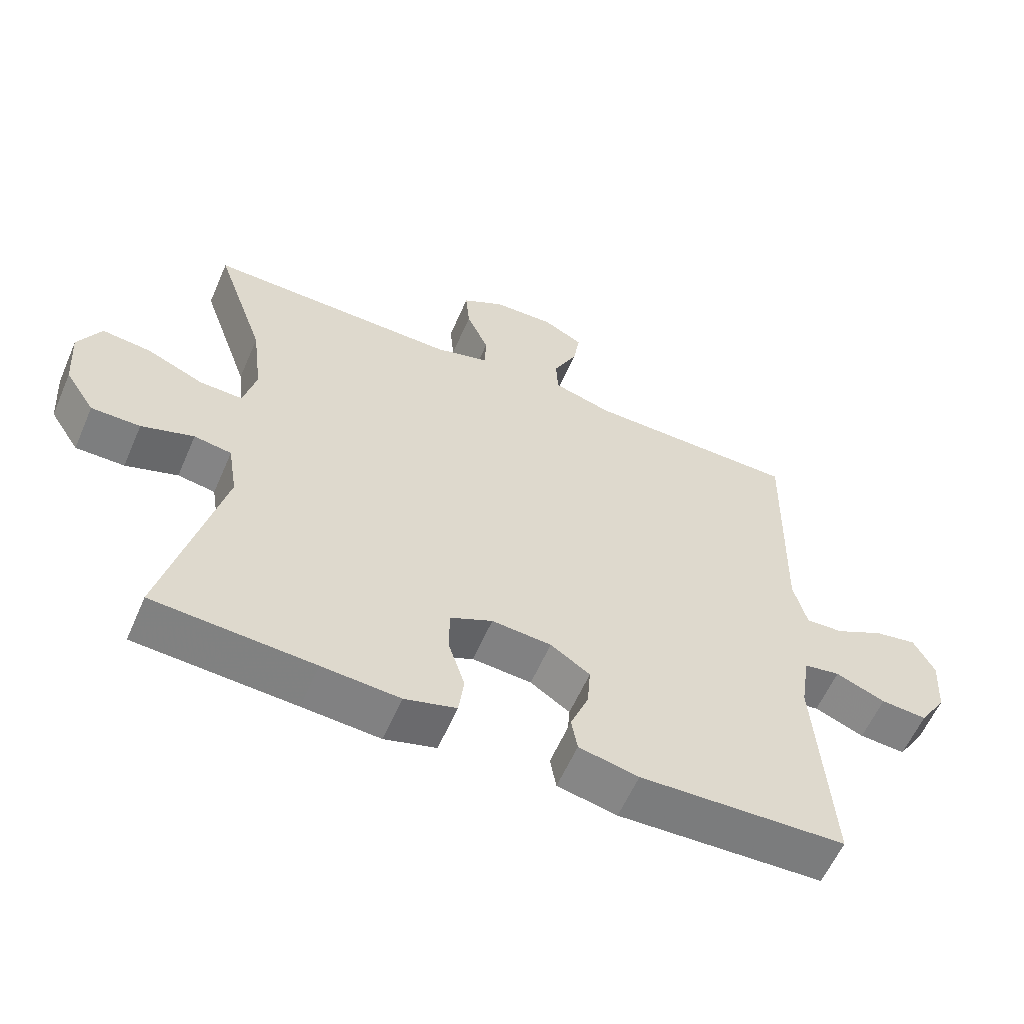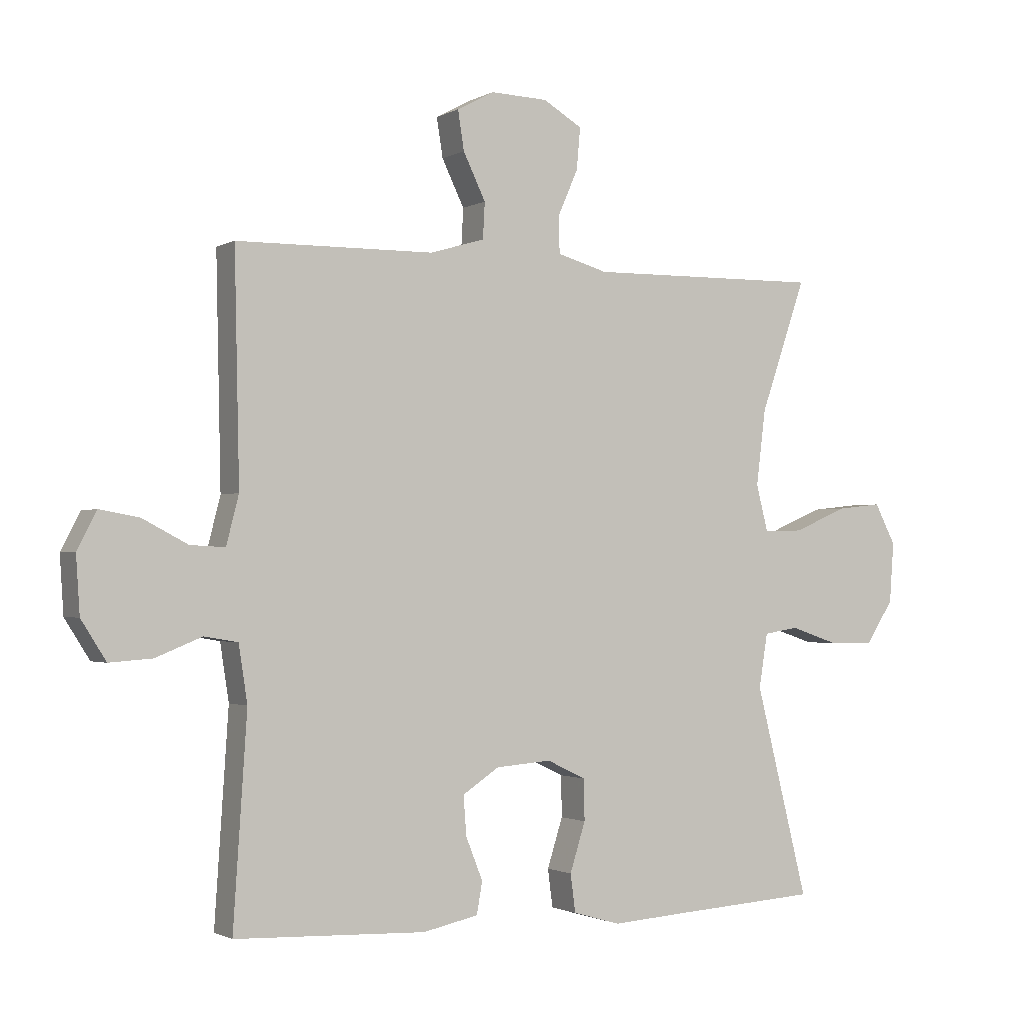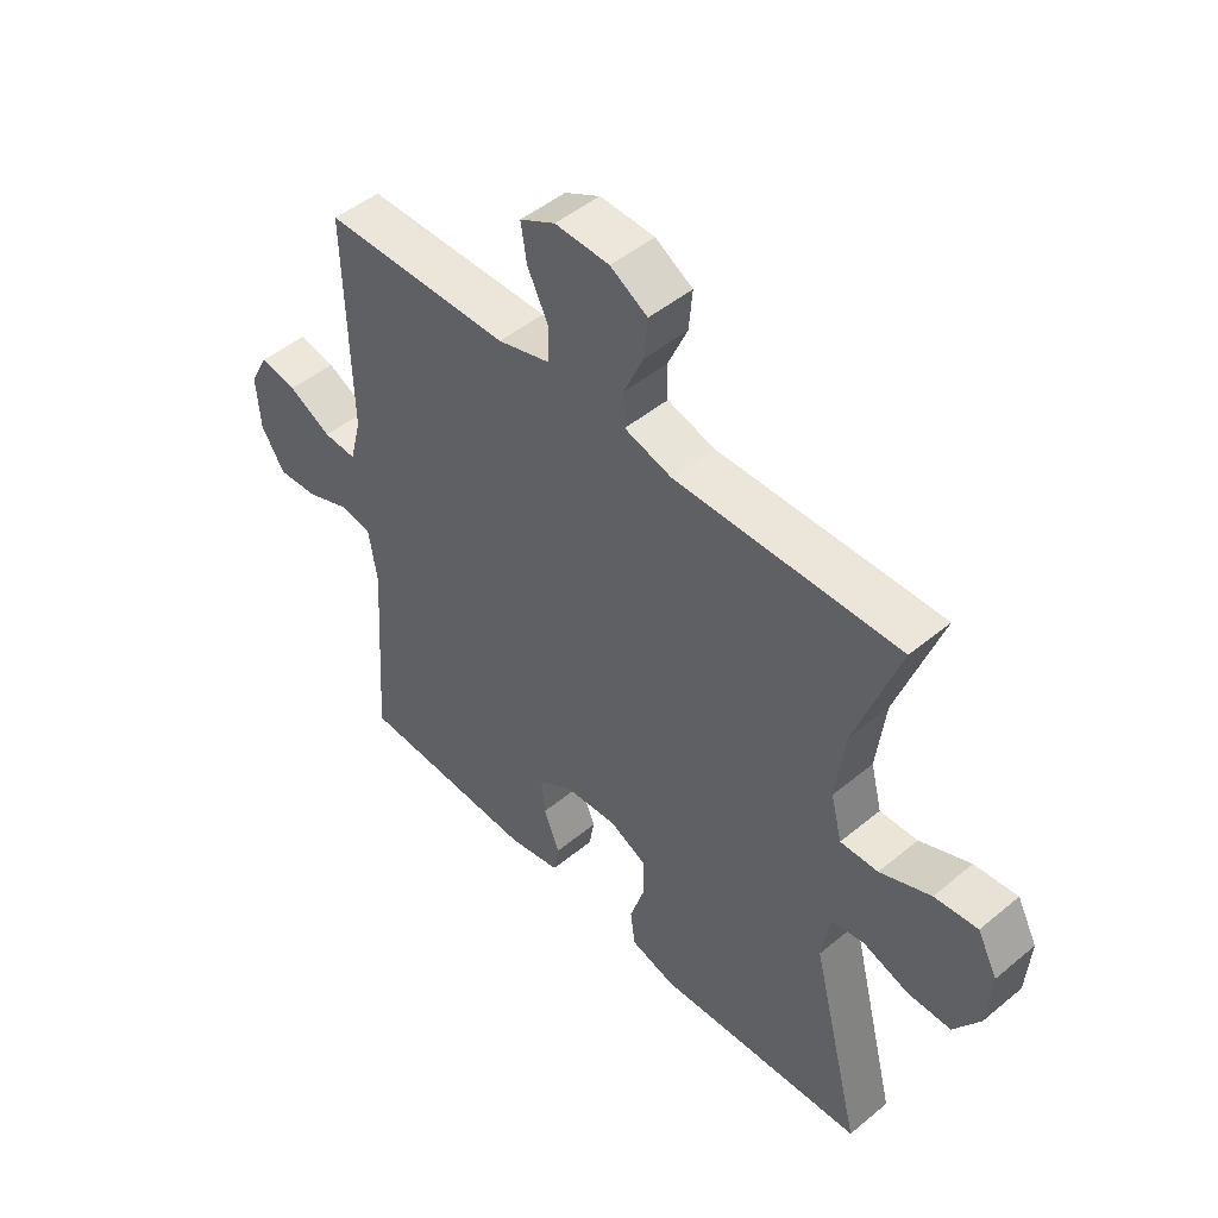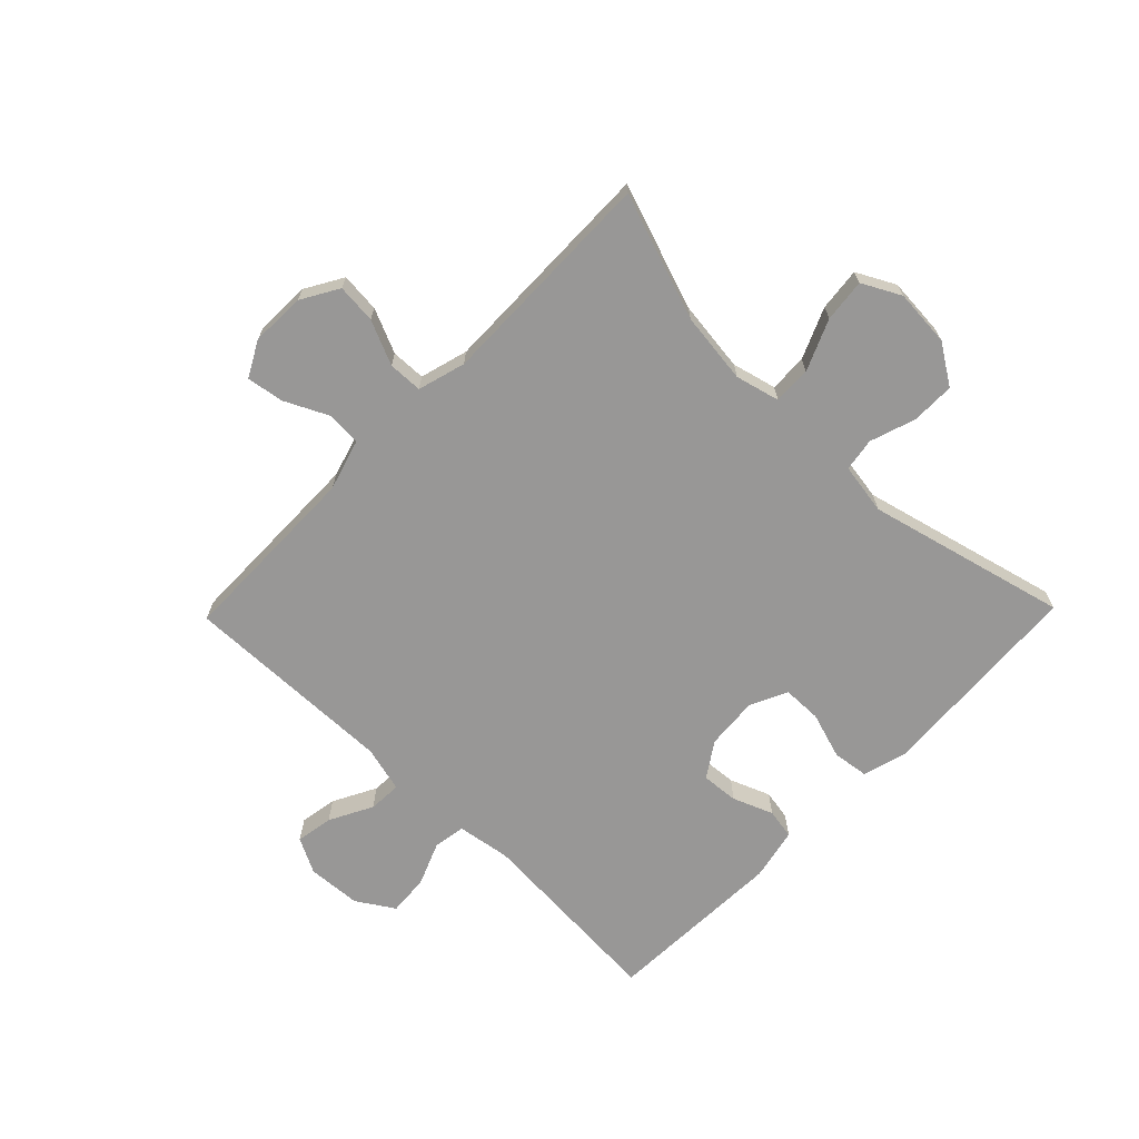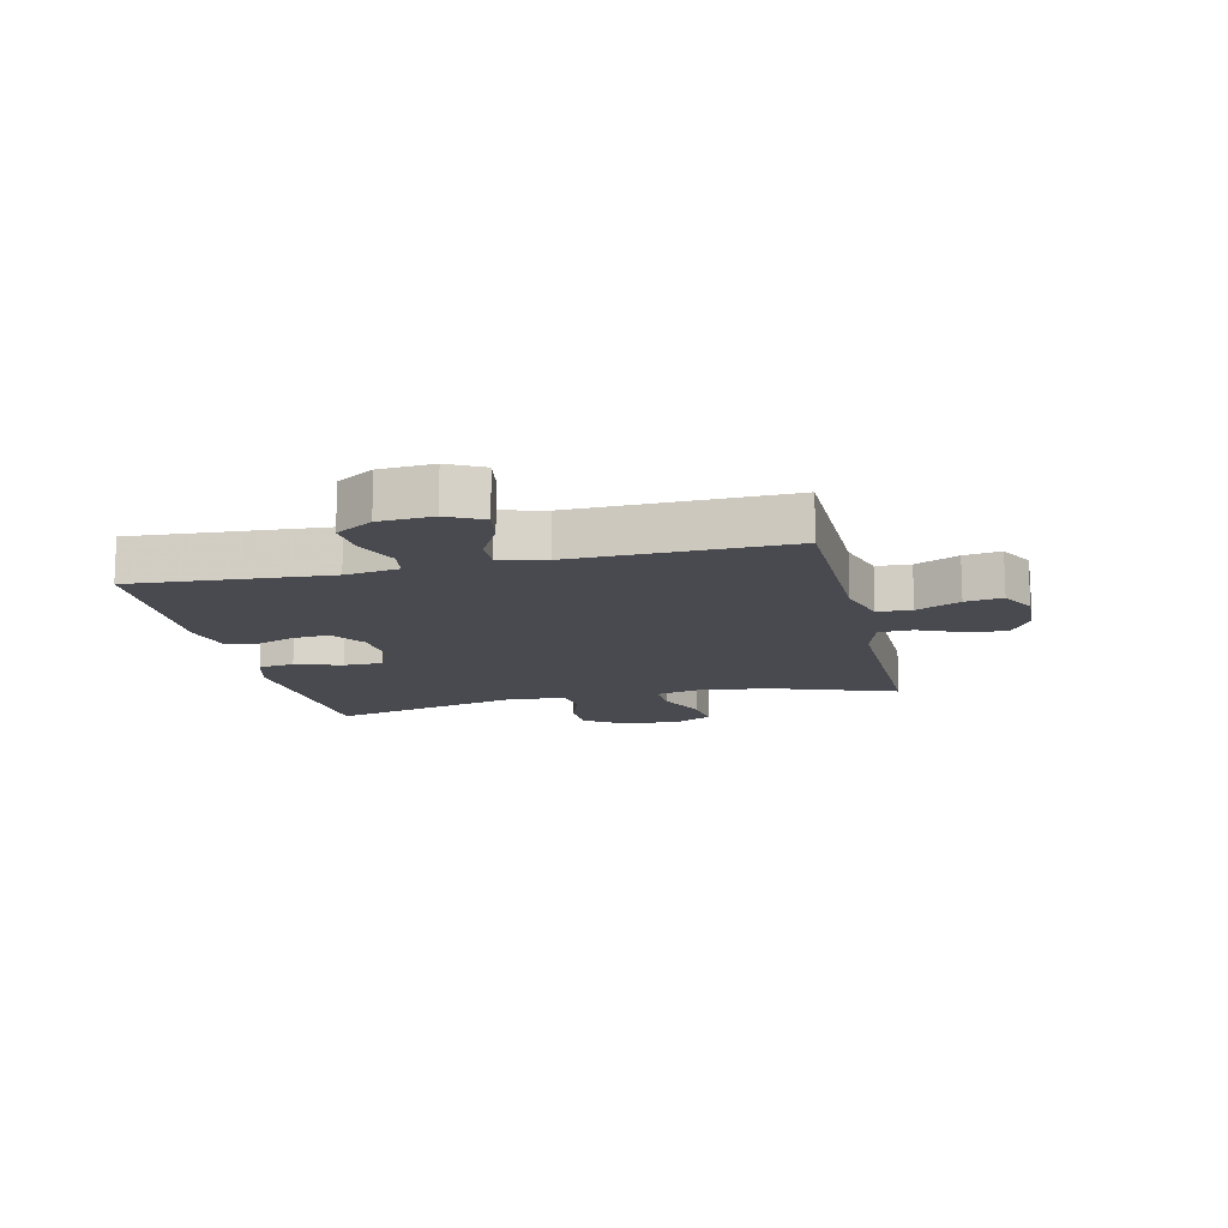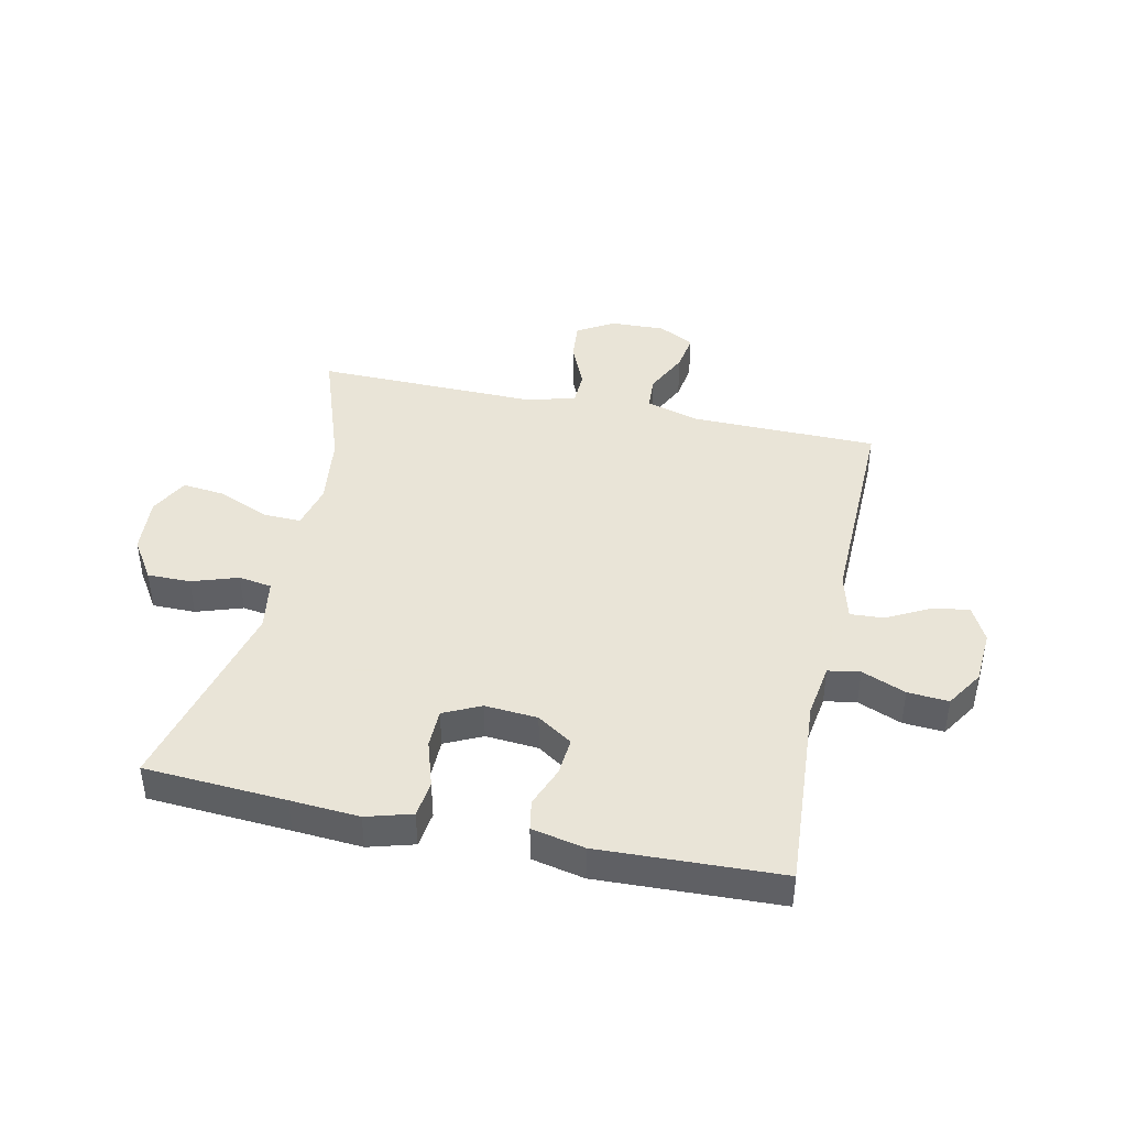
<metadata>
{"format":"obj","ext":"obj","renderer":"f3d","projection":"perspective","resolution":1024,"background":"white","views":[{"elev":-59.3,"azim":156.6,"up":"+Z"},{"elev":-1.6,"azim":-29.1,"up":"+Z"},{"elev":48.3,"azim":47.3,"up":"+Z"},{"elev":-68.3,"azim":45.8,"up":"+Y"},{"elev":-13.5,"azim":-77.1,"up":"+Y"},{"elev":42.8,"azim":-167.9,"up":"+Y"}]}
</metadata>
<code>
v 0.5 0.07 0.5
v 0.426 0.07 0.287
v 0.411 0.07 0.166
v 0.43 0.07 0.091
v 0.494 0.07 0.093
v 0.58 0.07 0.13
v 0.653 0.07 0.138
v 0.687 0.07 0.073
v 0.68 0.07 -0.024
v 0.636 0.07 -0.092
v 0.563 0.07 -0.092
v 0.485 0.07 -0.066
v 0.429 0.07 -0.075
v 0.415 0.07 -0.162
v 0.5 0.07 -0.5
v 0.261 0.07 -0.515
v 0.145 0.07 -0.523
v 0.068 0.07 -0.501
v 0.06 0.07 -0.44
v 0.085 0.07 -0.361
v 0.084 0.07 -0.295
v 0.021 0.07 -0.265
v -0.068 0.07 -0.272
v -0.127 0.07 -0.311
v -0.122 0.07 -0.374
v -0.095 0.07 -0.442
v -0.104 0.07 -0.493
v -0.193 0.07 -0.512
v -0.5 0.07 -0.5
v -0.478 0.07 -0.168
v -0.492 0.07 -0.077
v -0.546 0.07 -0.068
v -0.62 0.07 -0.098
v -0.689 0.07 -0.103
v -0.729 0.07 -0.04
v -0.735 0.07 0.051
v -0.704 0.07 0.111
v -0.641 0.07 0.1
v -0.568 0.07 0.062
v -0.512 0.07 0.059
v -0.492 0.07 0.137
v -0.5 0.07 0.5
v -0.182 0.07 0.504
v -0.094 0.07 0.53
v -0.091 0.07 0.588
v -0.127 0.07 0.662
v -0.137 0.07 0.725
v -0.077 0.07 0.757
v 0.015 0.07 0.754
v 0.078 0.07 0.717
v 0.072 0.07 0.65
v 0.039 0.07 0.575
v 0.041 0.07 0.517
v 0.122 0.07 0.494
v 0.5 0 0.5
v 0.426 0 0.287
v 0.411 0 0.166
v 0.43 0 0.091
v 0.494 0 0.093
v 0.58 0 0.13
v 0.653 0 0.138
v 0.687 0 0.073
v 0.68 0 -0.024
v 0.636 0 -0.092
v 0.563 0 -0.092
v 0.485 0 -0.066
v 0.429 0 -0.075
v 0.415 0 -0.162
v 0.5 0 -0.5
v 0.261 0 -0.515
v 0.145 0 -0.523
v 0.068 0 -0.501
v 0.06 0 -0.44
v 0.085 0 -0.361
v 0.084 0 -0.295
v 0.021 0 -0.265
v -0.068 0 -0.272
v -0.127 0 -0.311
v -0.122 0 -0.374
v -0.095 0 -0.442
v -0.104 0 -0.493
v -0.193 0 -0.512
v -0.5 0 -0.5
v -0.478 0 -0.168
v -0.492 0 -0.077
v -0.546 0 -0.068
v -0.62 0 -0.098
v -0.689 0 -0.103
v -0.729 0 -0.04
v -0.735 0 0.051
v -0.704 0 0.111
v -0.641 0 0.1
v -0.568 0 0.062
v -0.512 0 0.059
v -0.492 0 0.137
v -0.5 0 0.5
v -0.182 0 0.504
v -0.094 0 0.53
v -0.091 0 0.588
v -0.127 0 0.662
v -0.137 0 0.725
v -0.077 0 0.757
v 0.015 0 0.754
v 0.078 0 0.717
v 0.072 0 0.65
v 0.039 0 0.575
v 0.041 0 0.517
v 0.122 0 0.494
f 49 50 51 52
f 49 52 53
f 48 49 53
f 45 46 47 48
f 44 45 48 53
f 43 44 53 54
f 41 42 43 54
f 36 37 38 39
f 36 39 40
f 35 36 40
f 32 33 34 35
f 32 35 40
f 31 32 40
f 30 31 40 41
f 28 29 30
f 25 26 27 28
f 24 25 28 30
f 23 24 30 41
f 17 18 19 20
f 16 17 20 21
f 14 15 16 21
f 13 14 21 22
f 9 10 11 12
f 9 12 13
f 8 9 13
f 5 6 7 8
f 4 5 8 13
f 3 4 13 22
f 41 54 1 2
f 22 23 41
f 2 3 22 41
f 106 105 104 103
f 107 106 103
f 107 103 102
f 102 101 100 99
f 107 102 99 98
f 108 107 98 97
f 108 97 96 95
f 93 92 91 90
f 94 93 90
f 94 90 89
f 89 88 87 86
f 94 89 86
f 94 86 85
f 95 94 85 84
f 84 83 82
f 82 81 80 79
f 84 82 79 78
f 95 84 78 77
f 74 73 72 71
f 75 74 71 70
f 75 70 69 68
f 76 75 68 67
f 66 65 64 63
f 67 66 63
f 67 63 62
f 62 61 60 59
f 67 62 59 58
f 76 67 58 57
f 56 55 108 95
f 95 77 76
f 95 76 57 56
f 1 55 56 2
f 2 56 57 3
f 3 57 58 4
f 4 58 59 5
f 5 59 60 6
f 6 60 61 7
f 7 61 62 8
f 8 62 63 9
f 9 63 64 10
f 10 64 65 11
f 11 65 66 12
f 12 66 67 13
f 13 67 68 14
f 14 68 69 15
f 15 69 70 16
f 16 70 71 17
f 17 71 72 18
f 18 72 73 19
f 19 73 74 20
f 20 74 75 21
f 21 75 76 22
f 22 76 77 23
f 23 77 78 24
f 24 78 79 25
f 25 79 80 26
f 26 80 81 27
f 27 81 82 28
f 28 82 83 29
f 29 83 84 30
f 30 84 85 31
f 31 85 86 32
f 32 86 87 33
f 33 87 88 34
f 34 88 89 35
f 35 89 90 36
f 36 90 91 37
f 37 91 92 38
f 38 92 93 39
f 39 93 94 40
f 40 94 95 41
f 41 95 96 42
f 42 96 97 43
f 43 97 98 44
f 44 98 99 45
f 45 99 100 46
f 46 100 101 47
f 47 101 102 48
f 48 102 103 49
f 49 103 104 50
f 50 104 105 51
f 51 105 106 52
f 52 106 107 53
f 53 107 108 54
f 54 108 55 1

</code>
